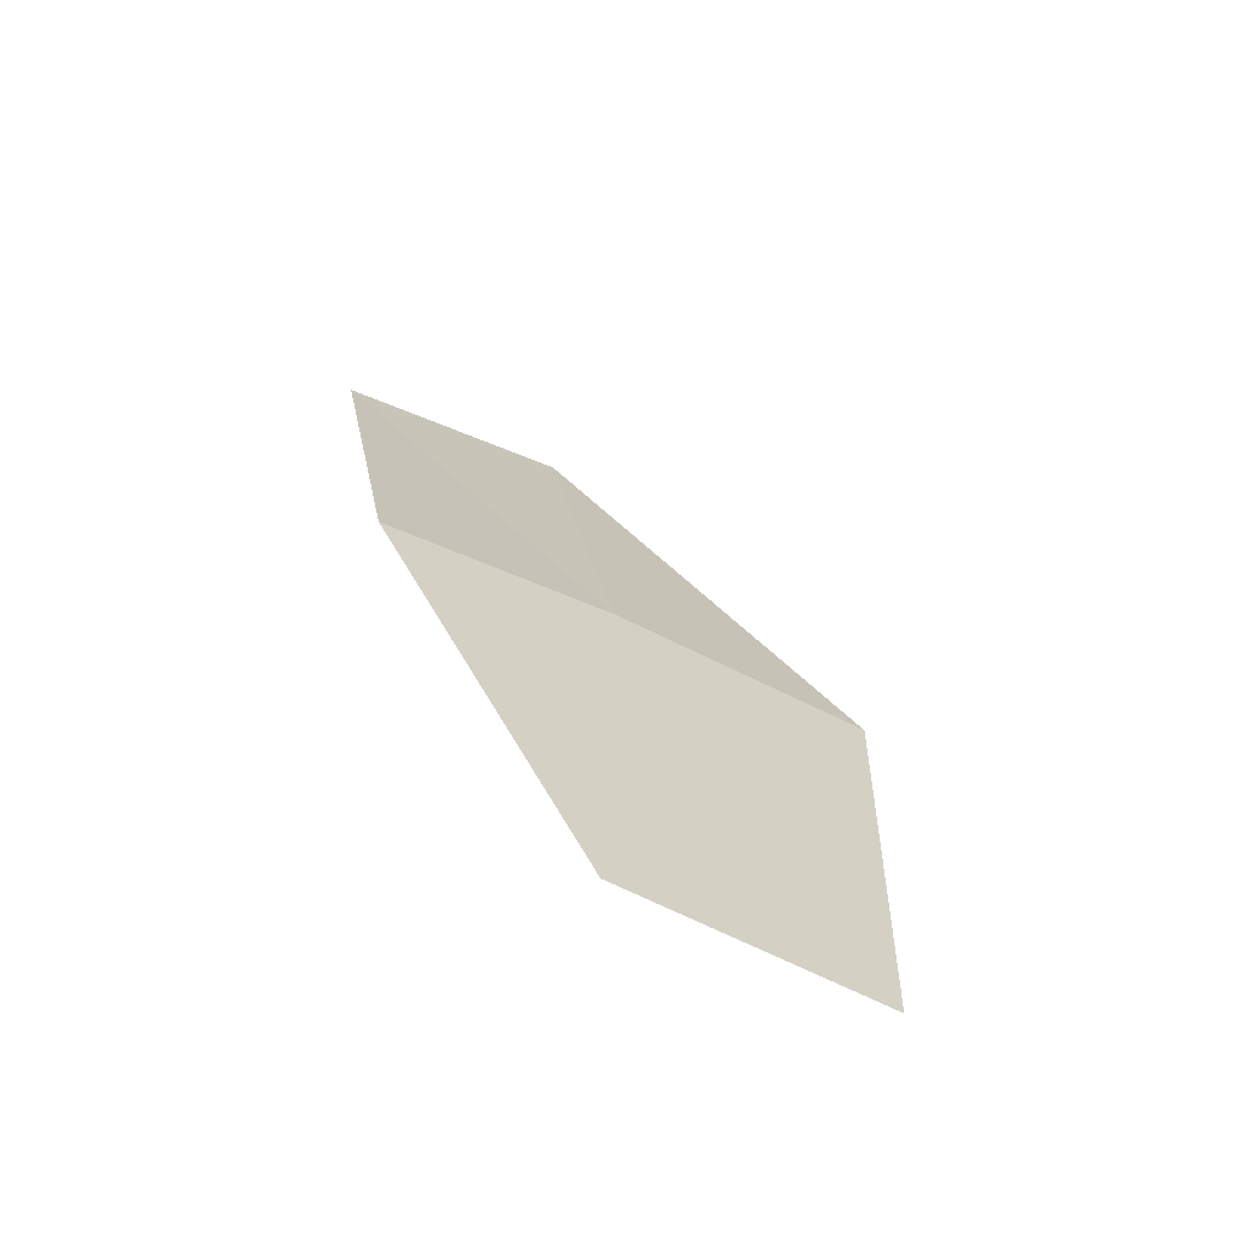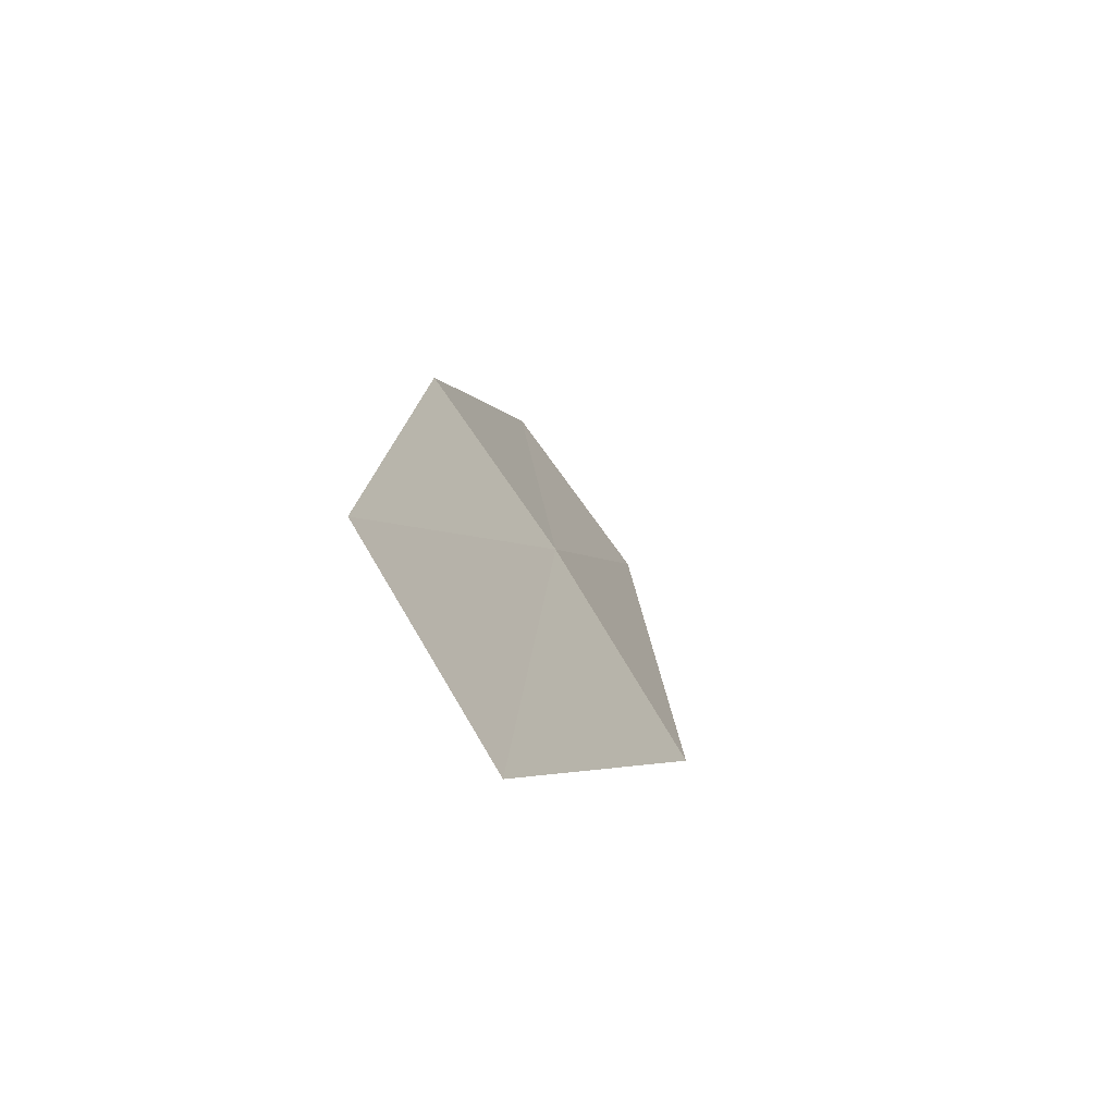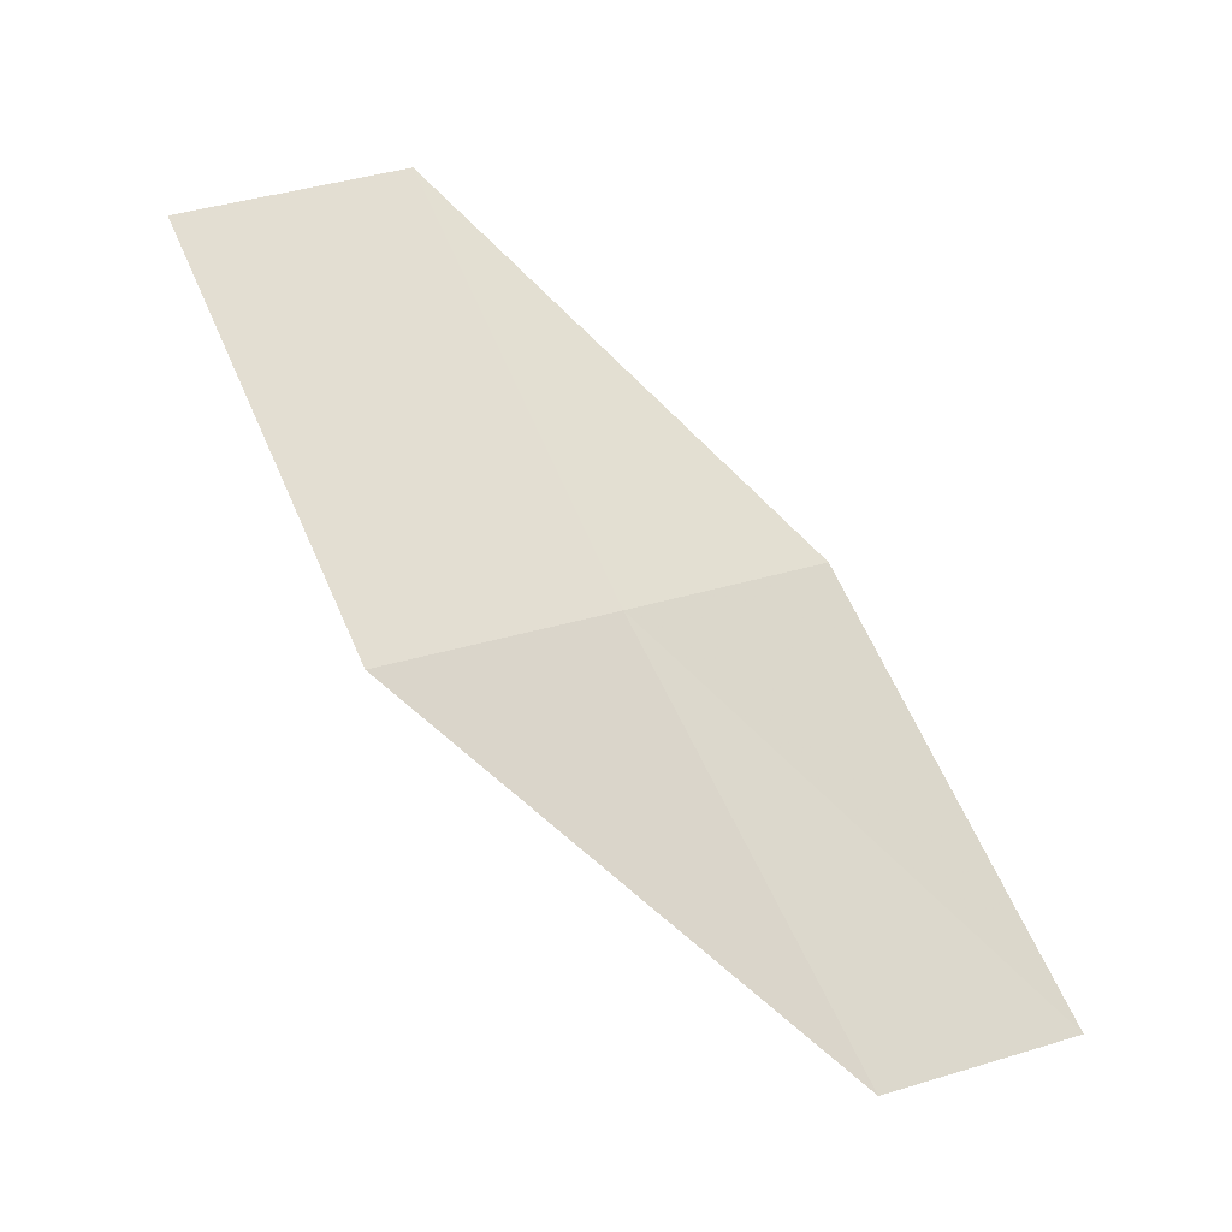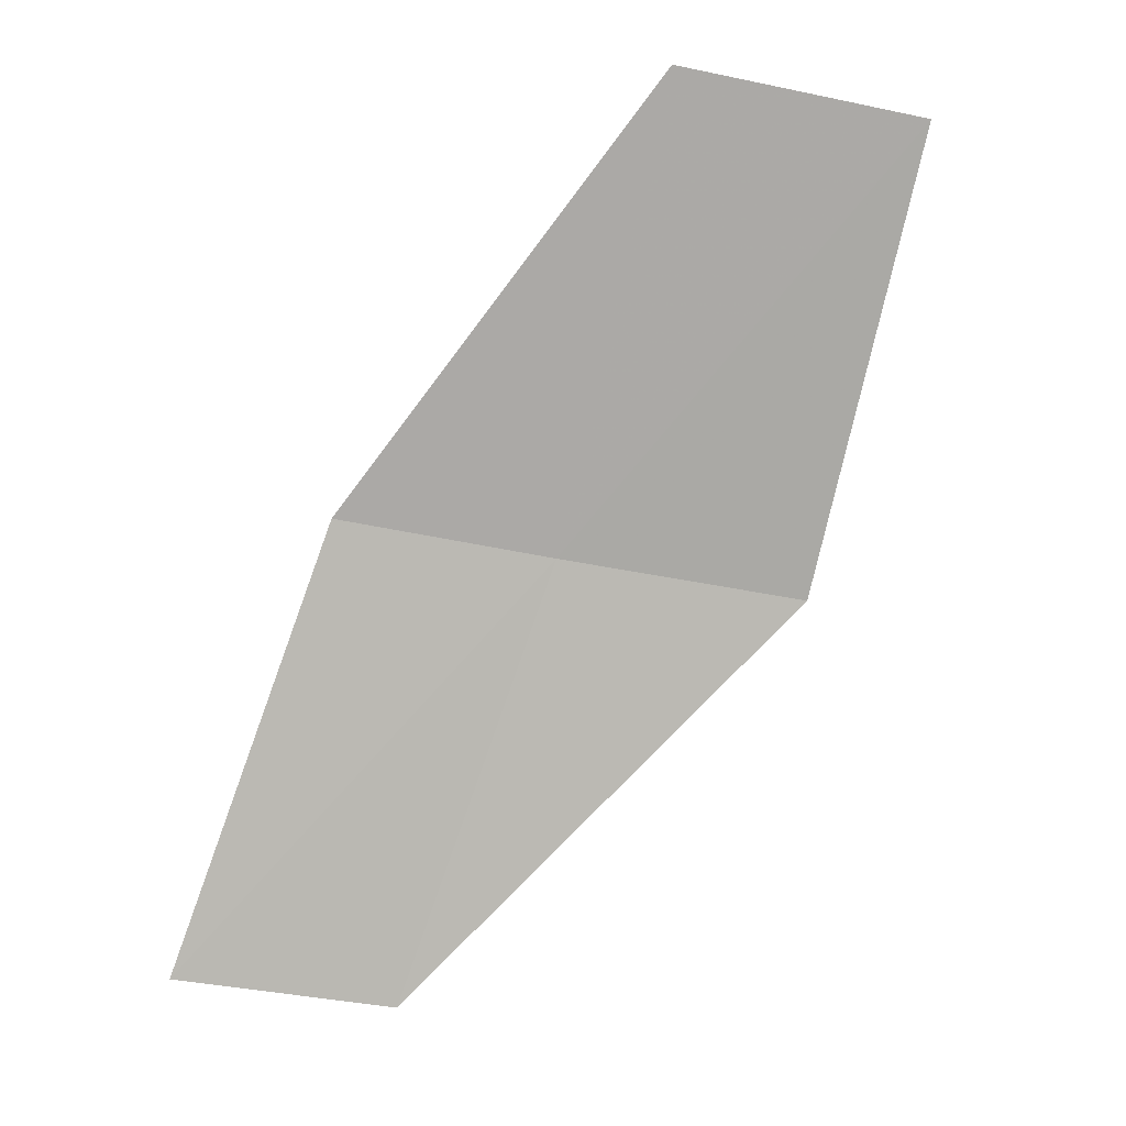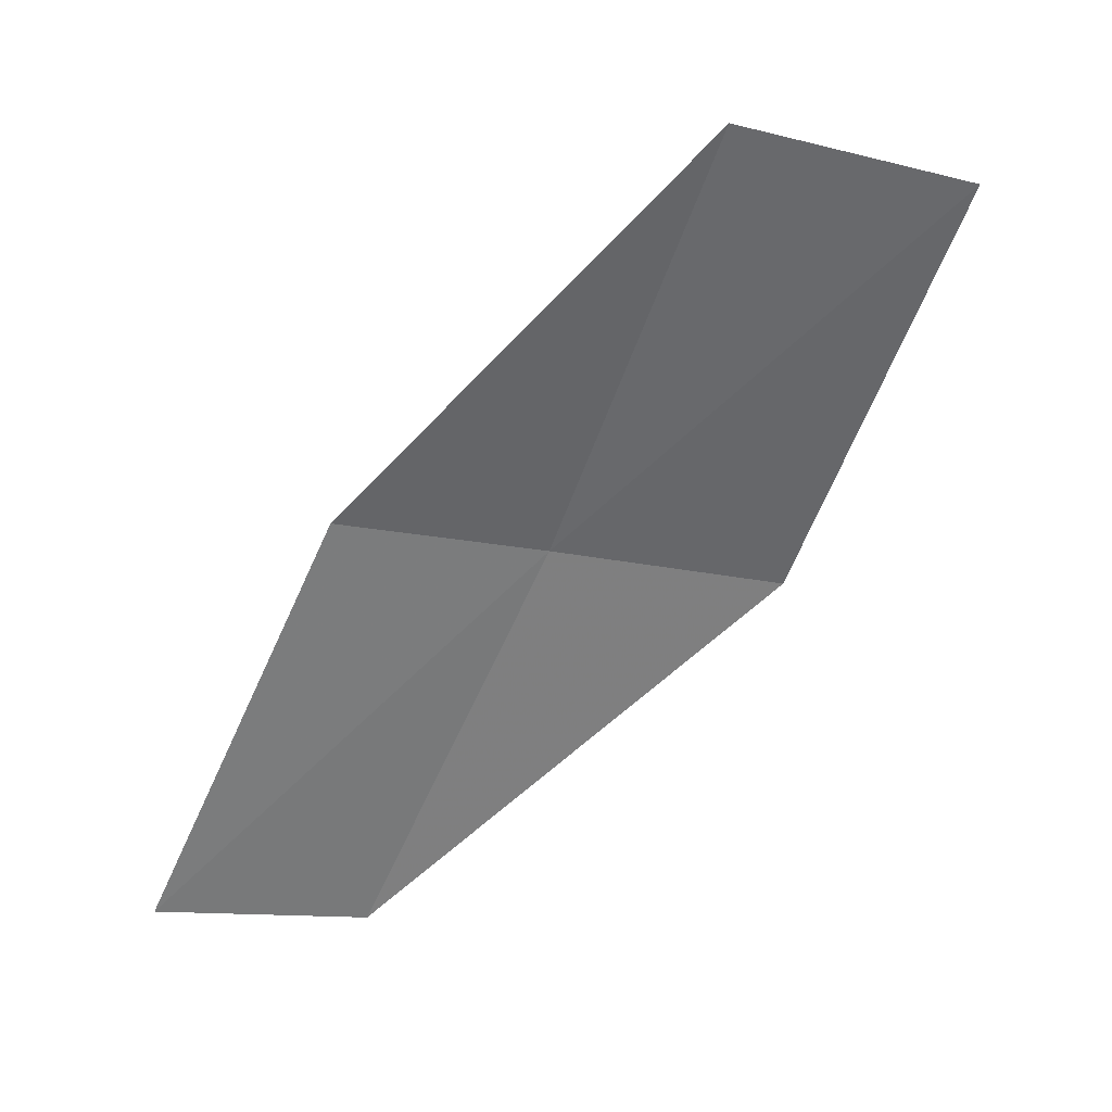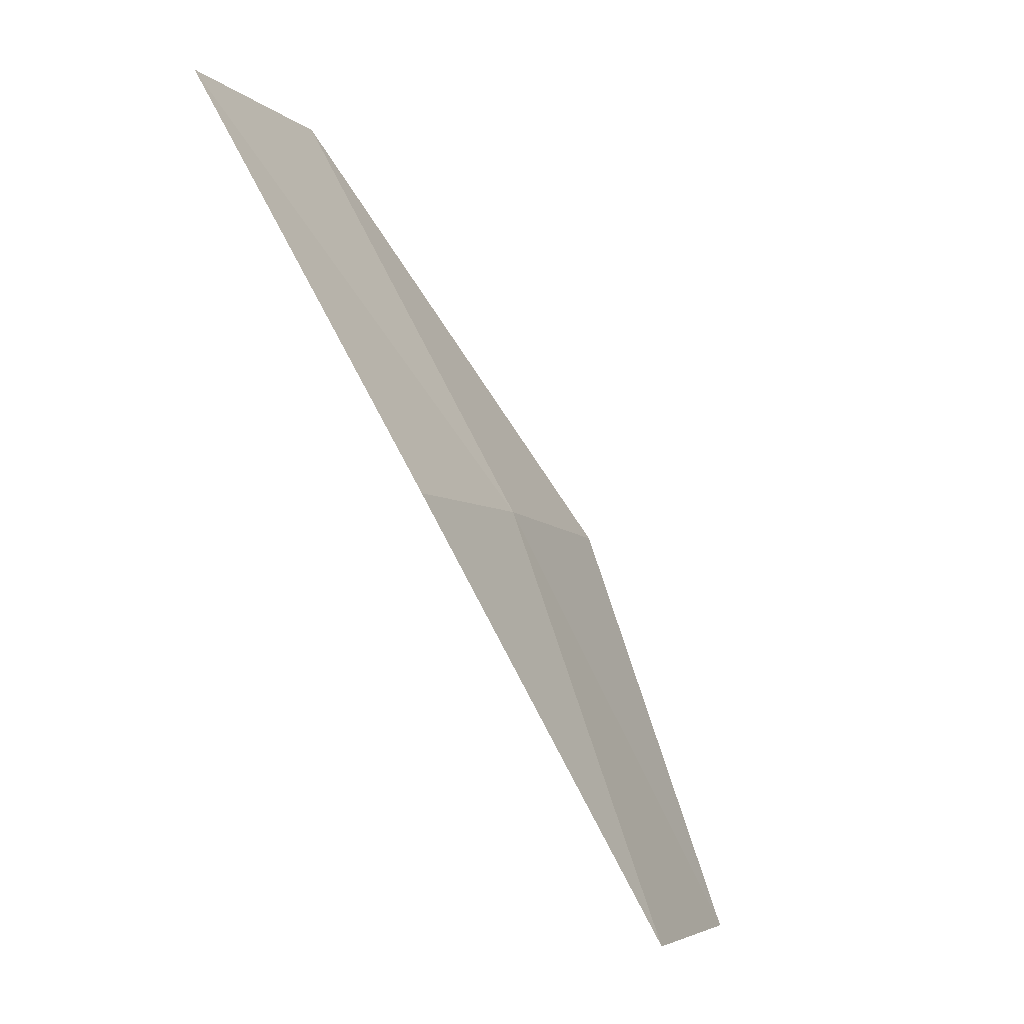
<metadata>
{"format":"obj","ext":"obj","renderer":"f3d","projection":"perspective","resolution":1024,"background":"white","views":[{"elev":79.4,"azim":-28.2,"up":"+Z"},{"elev":59.1,"azim":7.6,"up":"+Z"},{"elev":5.6,"azim":102.4,"up":"+Z"},{"elev":-16.9,"azim":-53.6,"up":"+Z"},{"elev":7.1,"azim":-66.0,"up":"+Z"},{"elev":48.6,"azim":-39.7,"up":"+Y"}]}
</metadata>
<code>
v 13.91 145.5 11.97
v 15.04 144.1 11.67
v 14.02 142.4 14.61
v 12.9 143.8 14.99
v 12.82 146.8 12.23
v 14.31 147.3 8.888
v 13.19 148.6 9.081
f 1 2 3
f 1 3 4
f 1 4 5
f 1 6 2
f 1 7 6
f 1 5 7

</code>
